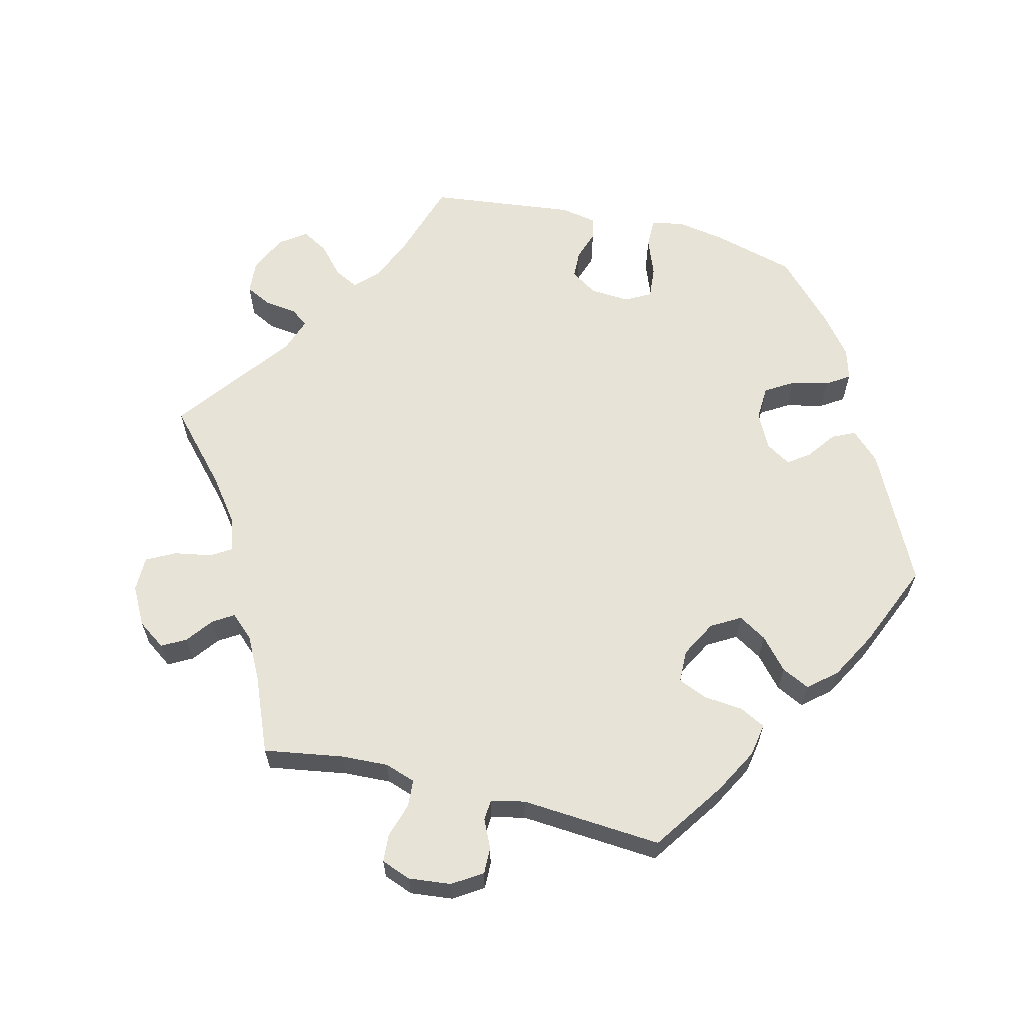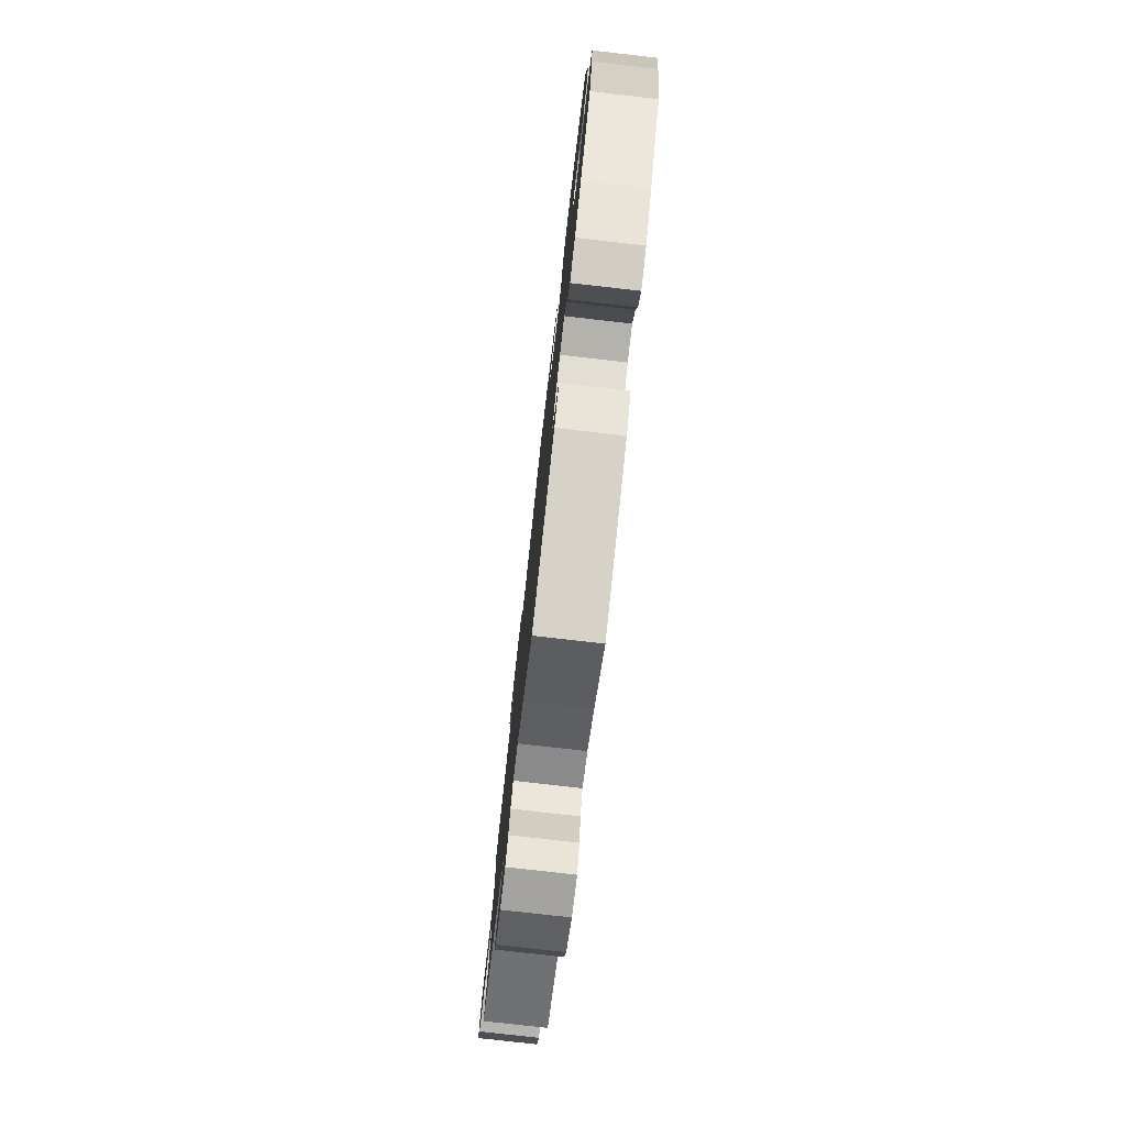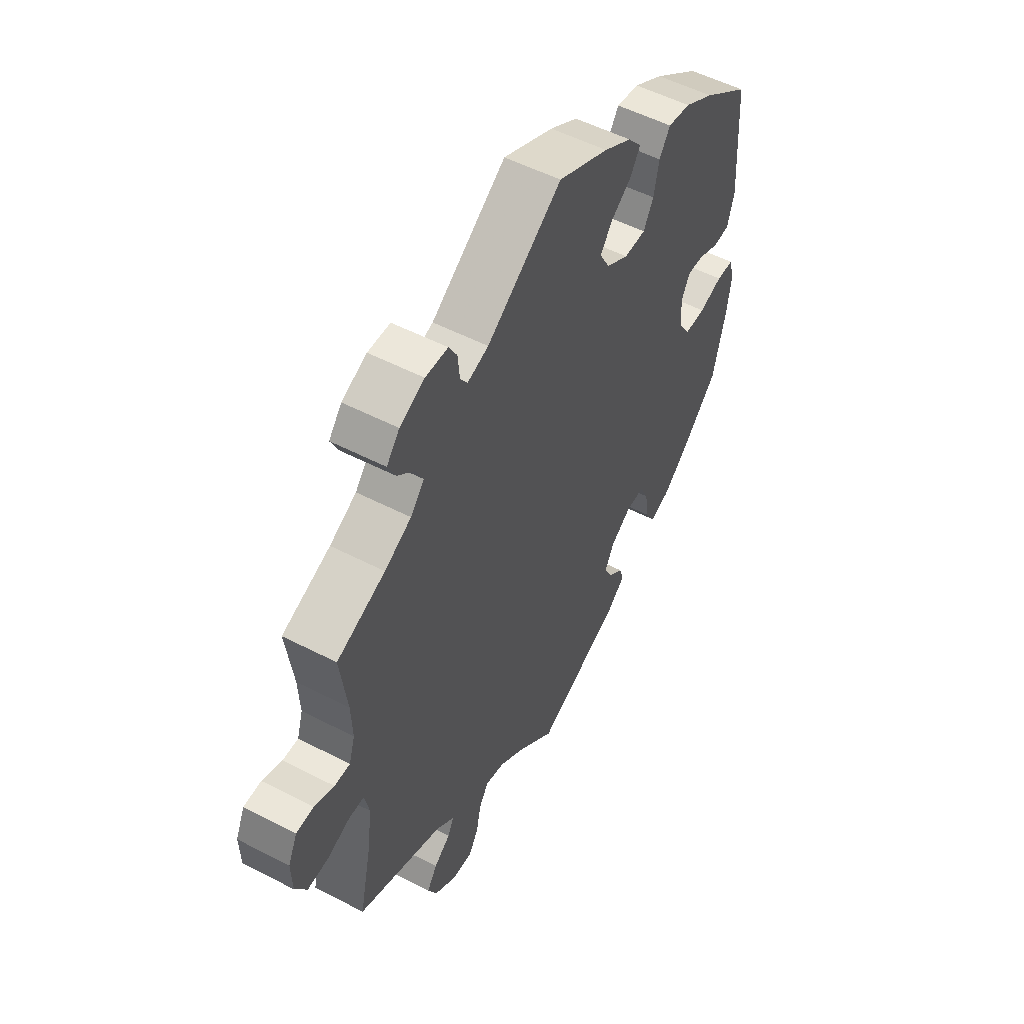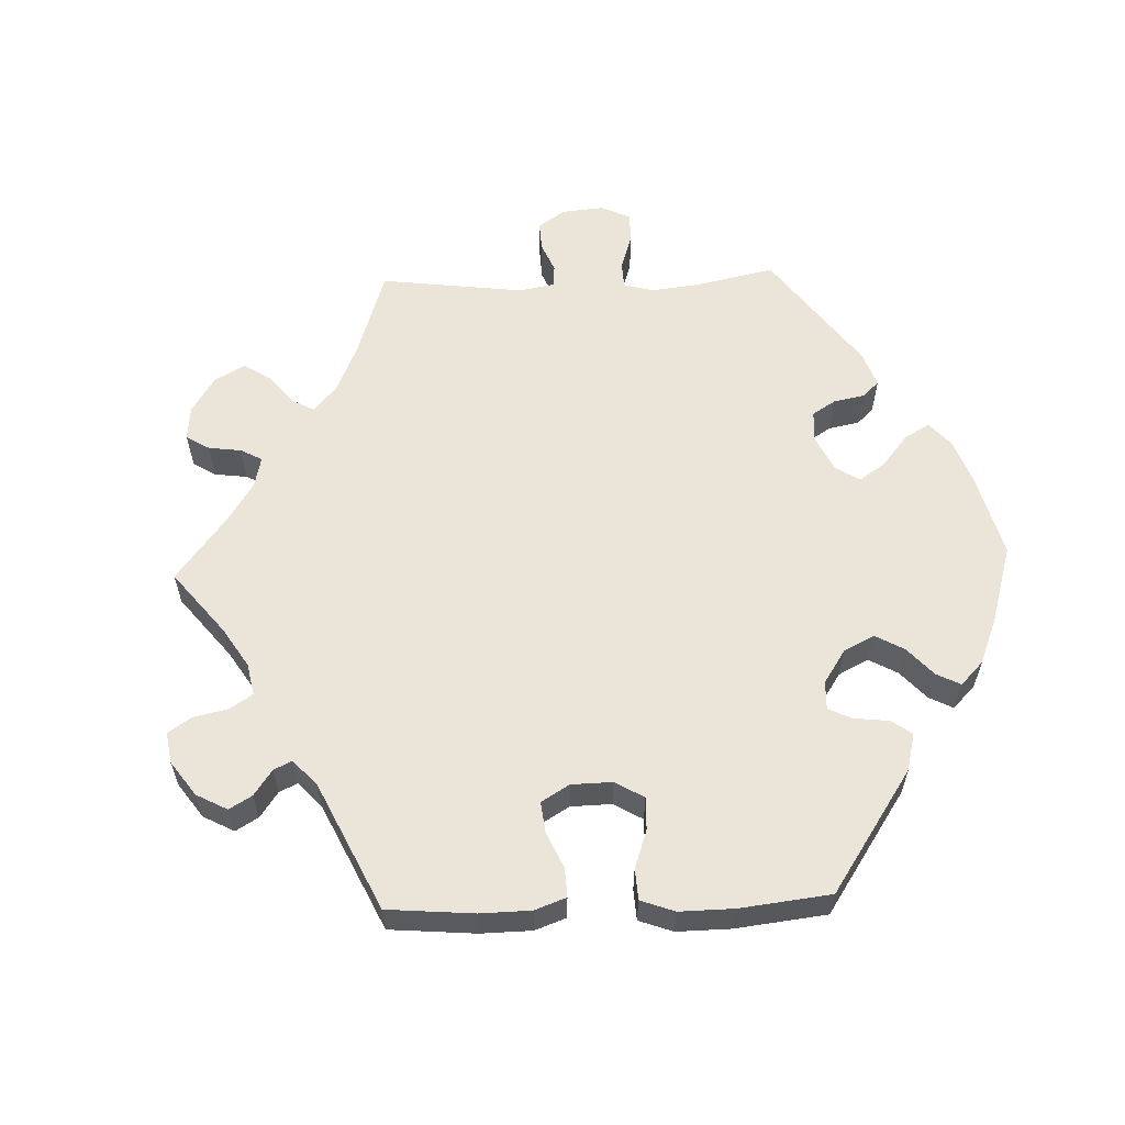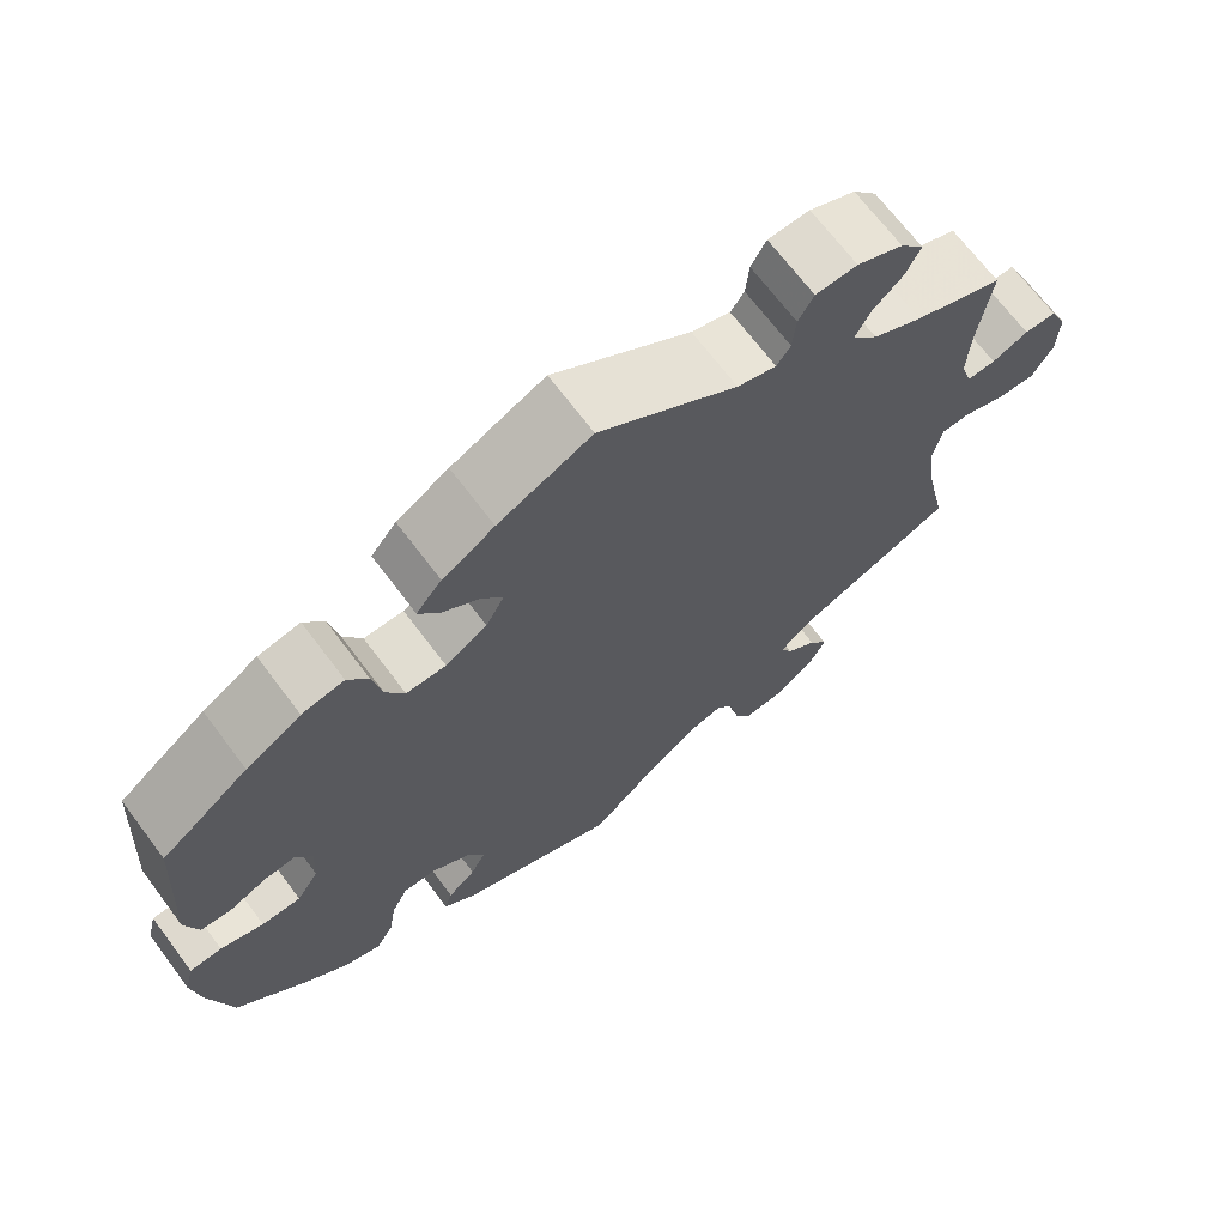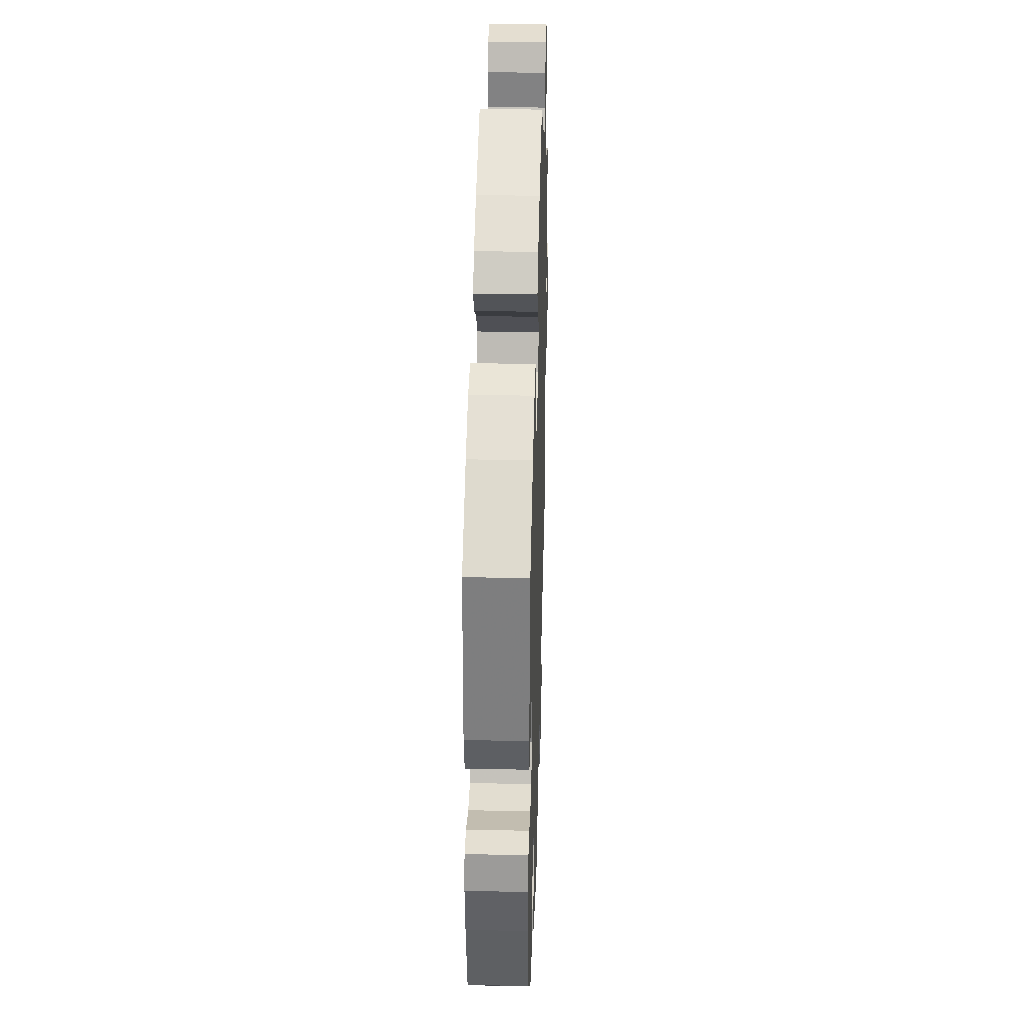
<metadata>
{"format":"obj","ext":"obj","renderer":"f3d","projection":"perspective","resolution":1024,"background":"white","views":[{"elev":62.7,"azim":-16.2,"up":"+Y"},{"elev":-78.2,"azim":83.5,"up":"+Z"},{"elev":53.6,"azim":-61.1,"up":"+Z"},{"elev":59.6,"azim":27.9,"up":"+Y"},{"elev":68.8,"azim":143.1,"up":"+Z"},{"elev":34.1,"azim":91.7,"up":"+Z"}]}
</metadata>
<code>
v 0.416 0.07 -0.373
v 0.363 0.07 -0.417
v 0.32 0.07 -0.431
v 0.3 0.07 -0.396
v 0.291 0.07 -0.34
v 0.272 0.07 -0.3
v 0.232 0.07 -0.301
v 0.186 0.07 -0.332
v 0.166 0.07 -0.371
v 0.184 0.07 -0.405
v 0.217 0.07 -0.434
v 0.226 0.07 -0.464
v 0.187 0.07 -0.497
v 0 0.07 -0.578
v -0.085 0.07 -0.501
v -0.139 0.07 -0.461
v -0.181 0.07 -0.45
v -0.201 0.07 -0.481
v -0.212 0.07 -0.533
v -0.233 0.07 -0.569
v -0.278 0.07 -0.565
v -0.326 0.07 -0.531
v -0.346 0.07 -0.49
v -0.324 0.07 -0.456
v -0.288 0.07 -0.429
v -0.275 0.07 -0.401
v -0.314 0.07 -0.368
v -0.501 0.07 -0.289
v -0.474 0.07 -0.163
v -0.465 0.07 -0.088
v -0.475 0.07 -0.04
v -0.509 0.07 -0.039
v -0.559 0.07 -0.057
v -0.604 0.07 -0.059
v -0.629 0.07 -0.017
v -0.631 0.07 0.043
v -0.611 0.07 0.086
v -0.573 0.07 0.087
v -0.53 0.07 0.069
v -0.496 0.07 0.068
v -0.483 0.07 0.11
v -0.486 0.07 0.176
v -0.501 0.07 0.289
v -0.396 0.07 0.329
v -0.338 0.07 0.359
v -0.308 0.07 0.393
v -0.325 0.07 0.427
v -0.362 0.07 0.461
v -0.379 0.07 0.496
v -0.351 0.07 0.53
v -0.297 0.07 0.554
v -0.248 0.07 0.552
v -0.23 0.07 0.52
v -0.226 0.07 0.476
v -0.21 0.07 0.453
v -0.164 0.07 0.467
v -0.001 0.07 0.578
v 0.109 0.07 0.526
v 0.17 0.07 0.489
v 0.2 0.07 0.453
v 0.178 0.07 0.419
v 0.133 0.07 0.387
v 0.107 0.07 0.352
v 0.129 0.07 0.312
v 0.178 0.07 0.282
v 0.225 0.07 0.282
v 0.247 0.07 0.322
v 0.258 0.07 0.378
v 0.282 0.07 0.414
v 0.332 0.07 0.405
v 0.397 0.07 0.366
v 0.5 0.07 0.289
v 0.513 0.07 0.085
v 0.498 0.07 0.033
v 0.463 0.07 0.03
v 0.417 0.07 0.05
v 0.381 0.07 0.053
v 0.362 0.07 0.018
v 0.365 0.07 -0.038
v 0.391 0.07 -0.078
v 0.437 0.07 -0.079
v 0.488 0.07 -0.063
v 0.526 0.07 -0.065
v 0.537 0.07 -0.109
v 0.527 0.07 -0.177
v 0.5 0.07 -0.289
v 0.416 0 -0.373
v 0.363 0 -0.417
v 0.32 0 -0.431
v 0.3 0 -0.396
v 0.291 0 -0.34
v 0.272 0 -0.3
v 0.232 0 -0.301
v 0.186 0 -0.332
v 0.166 0 -0.371
v 0.184 0 -0.405
v 0.217 0 -0.434
v 0.226 0 -0.464
v 0.187 0 -0.497
v 0 0 -0.578
v -0.085 0 -0.501
v -0.139 0 -0.461
v -0.181 0 -0.45
v -0.201 0 -0.481
v -0.212 0 -0.533
v -0.233 0 -0.569
v -0.278 0 -0.565
v -0.326 0 -0.531
v -0.346 0 -0.49
v -0.324 0 -0.456
v -0.288 0 -0.429
v -0.275 0 -0.401
v -0.314 0 -0.368
v -0.501 0 -0.289
v -0.474 0 -0.163
v -0.465 0 -0.088
v -0.475 0 -0.04
v -0.509 0 -0.039
v -0.559 0 -0.057
v -0.604 0 -0.059
v -0.629 0 -0.017
v -0.631 0 0.043
v -0.611 0 0.086
v -0.573 0 0.087
v -0.53 0 0.069
v -0.496 0 0.068
v -0.483 0 0.11
v -0.486 0 0.176
v -0.501 0 0.289
v -0.396 0 0.329
v -0.338 0 0.359
v -0.308 0 0.393
v -0.325 0 0.427
v -0.362 0 0.461
v -0.379 0 0.496
v -0.351 0 0.53
v -0.297 0 0.554
v -0.248 0 0.552
v -0.23 0 0.52
v -0.226 0 0.476
v -0.21 0 0.453
v -0.164 0 0.467
v -0.001 0 0.578
v 0.109 0 0.526
v 0.17 0 0.489
v 0.2 0 0.453
v 0.178 0 0.419
v 0.133 0 0.387
v 0.107 0 0.352
v 0.129 0 0.312
v 0.178 0 0.282
v 0.225 0 0.282
v 0.247 0 0.322
v 0.258 0 0.378
v 0.282 0 0.414
v 0.332 0 0.405
v 0.397 0 0.366
v 0.5 0 0.289
v 0.513 0 0.085
v 0.498 0 0.033
v 0.463 0 0.03
v 0.417 0 0.05
v 0.381 0 0.053
v 0.362 0 0.018
v 0.365 0 -0.038
v 0.391 0 -0.078
v 0.437 0 -0.079
v 0.488 0 -0.063
v 0.526 0 -0.065
v 0.537 0 -0.109
v 0.527 0 -0.177
v 0.5 0 -0.289
f 81 82 83 84
f 80 81 84 85
f 73 74 75 76
f 73 76 77
f 72 73 77
f 71 72 77 78
f 67 68 69 70
f 66 67 70 71
f 59 60 61 62
f 59 62 63
f 56 57 58 59
f 55 56 59 63
f 51 52 53 54
f 51 54 55
f 50 51 55
f 47 48 49 50
f 46 47 50 55
f 45 46 55 63
f 42 43 44
f 41 42 44 45
f 40 41 45 63
f 36 37 38 39
f 36 39 40
f 35 36 40
f 32 33 34 35
f 31 32 35 40
f 30 31 40 63
f 27 28 29
f 26 27 29 30
f 22 23 24 25
f 22 25 26
f 21 22 26
f 18 19 20 21
f 17 18 21 26
f 16 17 26 30
f 12 13 14 15
f 10 11 12 15
f 9 10 15 16
f 8 9 16 30
f 2 3 4 5
f 2 5 6
f 1 2 6
f 80 85 86 1
f 66 71 78
f 65 66 78 79
f 64 65 79
f 8 30 63 64
f 7 8 64 79
f 6 7 79 80
f 1 6 80
f 170 169 168 167
f 171 170 167 166
f 162 161 160 159
f 163 162 159
f 163 159 158
f 164 163 158 157
f 156 155 154 153
f 157 156 153 152
f 148 147 146 145
f 149 148 145
f 145 144 143 142
f 149 145 142 141
f 140 139 138 137
f 141 140 137
f 141 137 136
f 136 135 134 133
f 141 136 133 132
f 149 141 132 131
f 130 129 128
f 131 130 128 127
f 149 131 127 126
f 125 124 123 122
f 126 125 122
f 126 122 121
f 121 120 119 118
f 126 121 118 117
f 149 126 117 116
f 115 114 113
f 116 115 113 112
f 111 110 109 108
f 112 111 108
f 112 108 107
f 107 106 105 104
f 112 107 104 103
f 116 112 103 102
f 101 100 99 98
f 101 98 97 96
f 102 101 96 95
f 116 102 95 94
f 91 90 89 88
f 92 91 88
f 92 88 87
f 87 172 171 166
f 164 157 152
f 165 164 152 151
f 165 151 150
f 150 149 116 94
f 165 150 94 93
f 166 165 93 92
f 166 92 87
f 1 87 88 2
f 2 88 89 3
f 3 89 90 4
f 4 90 91 5
f 5 91 92 6
f 6 92 93 7
f 7 93 94 8
f 8 94 95 9
f 9 95 96 10
f 10 96 97 11
f 11 97 98 12
f 12 98 99 13
f 13 99 100 14
f 14 100 101 15
f 15 101 102 16
f 16 102 103 17
f 17 103 104 18
f 18 104 105 19
f 19 105 106 20
f 20 106 107 21
f 21 107 108 22
f 22 108 109 23
f 23 109 110 24
f 24 110 111 25
f 25 111 112 26
f 26 112 113 27
f 27 113 114 28
f 28 114 115 29
f 29 115 116 30
f 30 116 117 31
f 31 117 118 32
f 32 118 119 33
f 33 119 120 34
f 34 120 121 35
f 35 121 122 36
f 36 122 123 37
f 37 123 124 38
f 38 124 125 39
f 39 125 126 40
f 40 126 127 41
f 41 127 128 42
f 42 128 129 43
f 43 129 130 44
f 44 130 131 45
f 45 131 132 46
f 46 132 133 47
f 47 133 134 48
f 48 134 135 49
f 49 135 136 50
f 50 136 137 51
f 51 137 138 52
f 52 138 139 53
f 53 139 140 54
f 54 140 141 55
f 55 141 142 56
f 56 142 143 57
f 57 143 144 58
f 58 144 145 59
f 59 145 146 60
f 60 146 147 61
f 61 147 148 62
f 62 148 149 63
f 63 149 150 64
f 64 150 151 65
f 65 151 152 66
f 66 152 153 67
f 67 153 154 68
f 68 154 155 69
f 69 155 156 70
f 70 156 157 71
f 71 157 158 72
f 72 158 159 73
f 73 159 160 74
f 74 160 161 75
f 75 161 162 76
f 76 162 163 77
f 77 163 164 78
f 78 164 165 79
f 79 165 166 80
f 80 166 167 81
f 81 167 168 82
f 82 168 169 83
f 83 169 170 84
f 84 170 171 85
f 85 171 172 86
f 86 172 87 1

</code>
